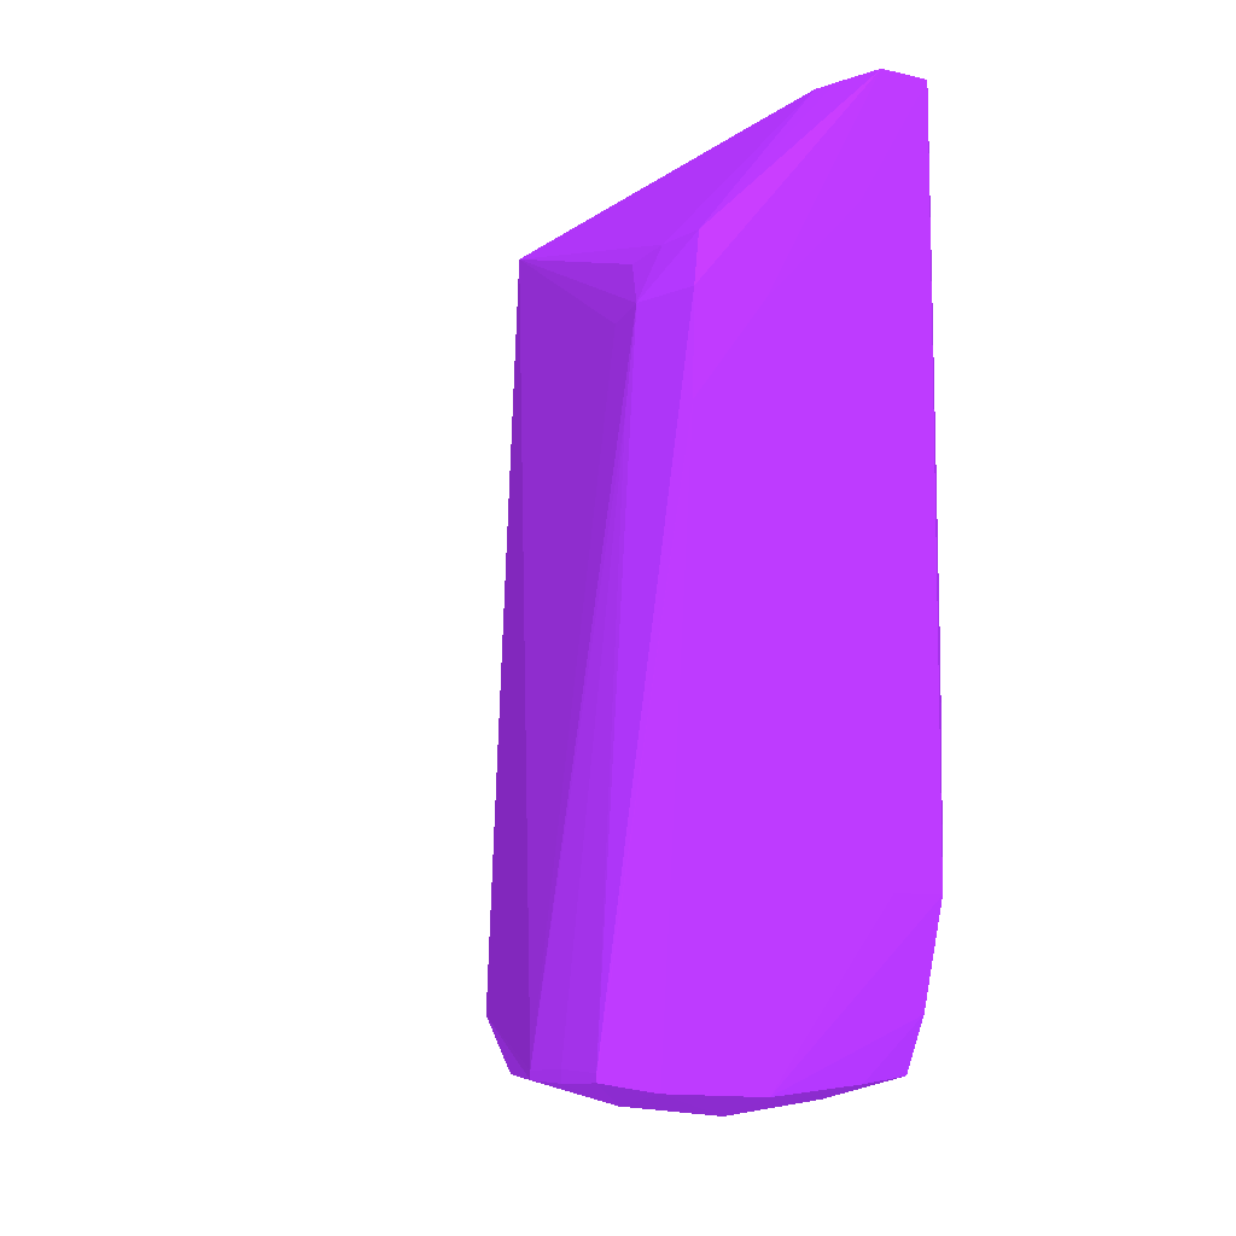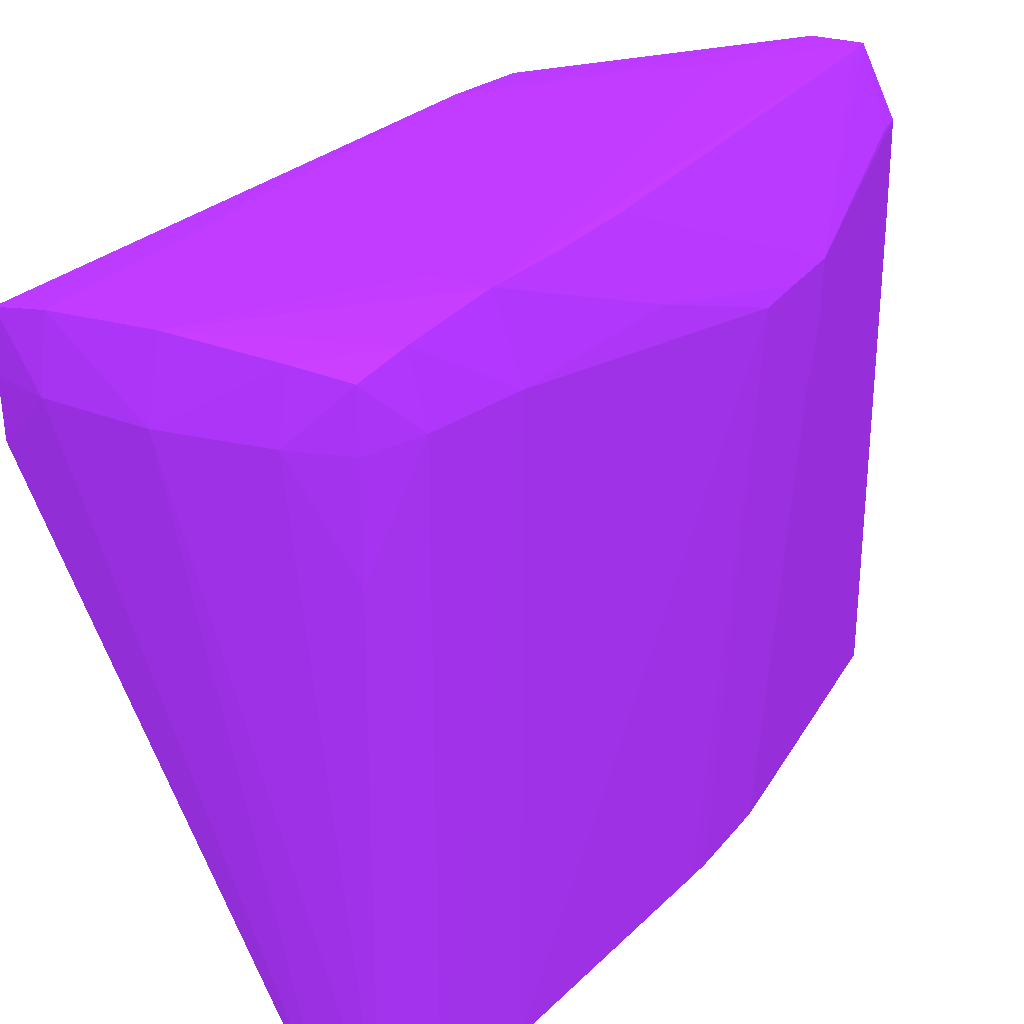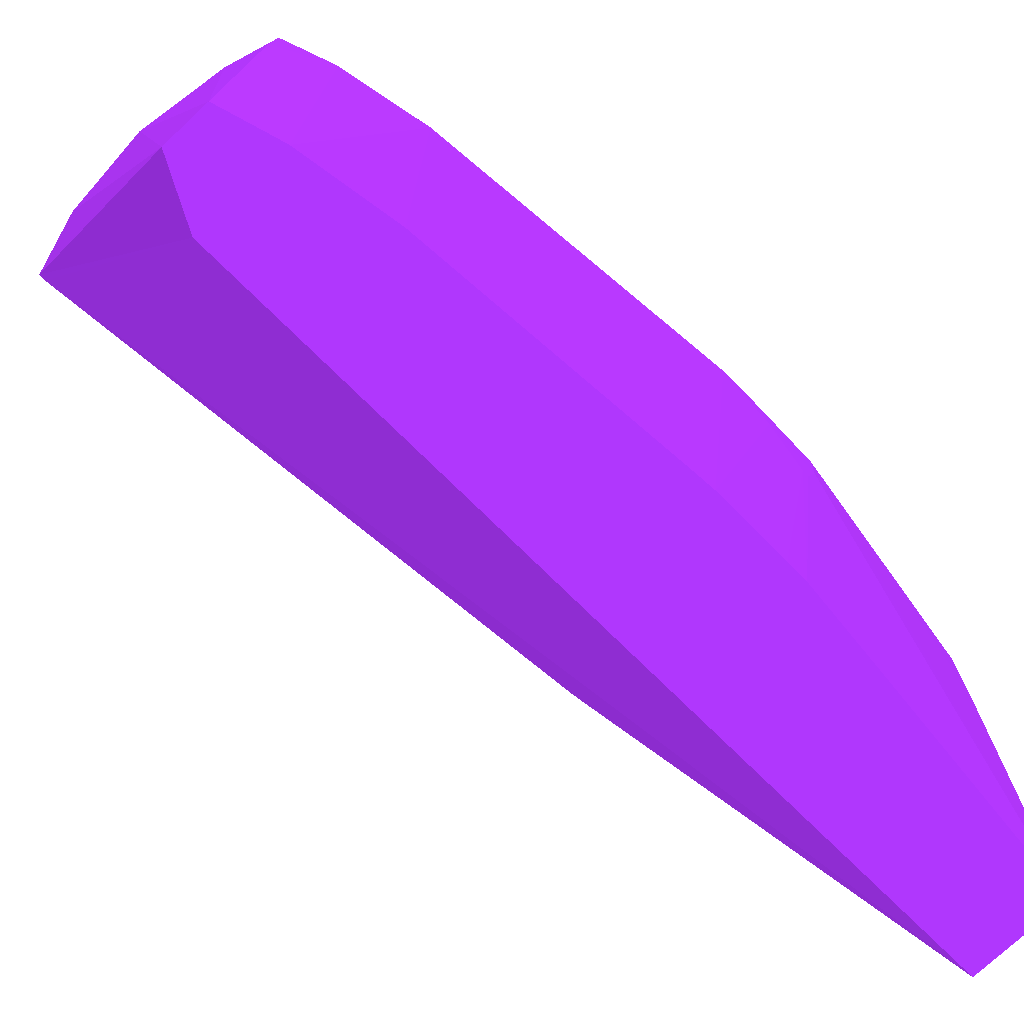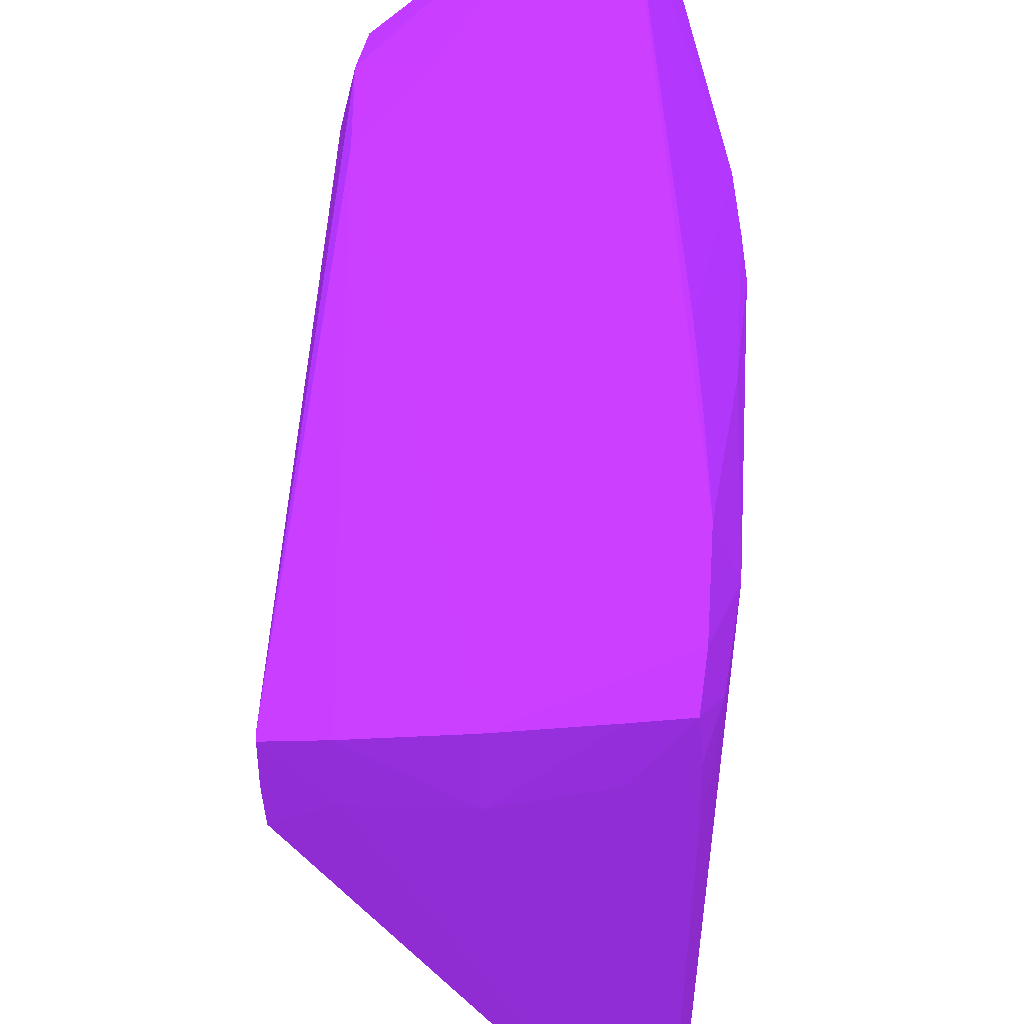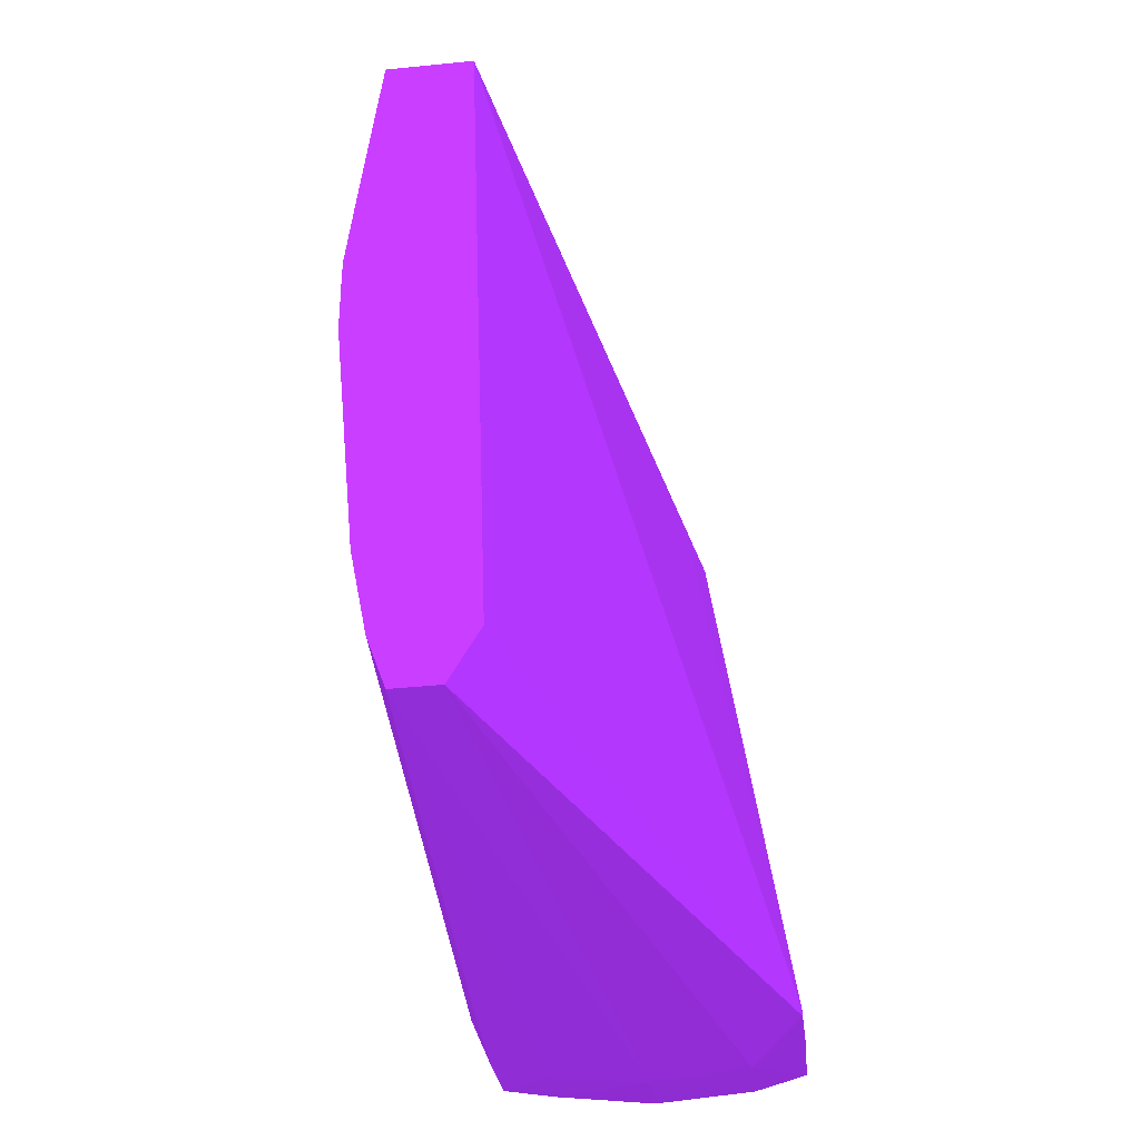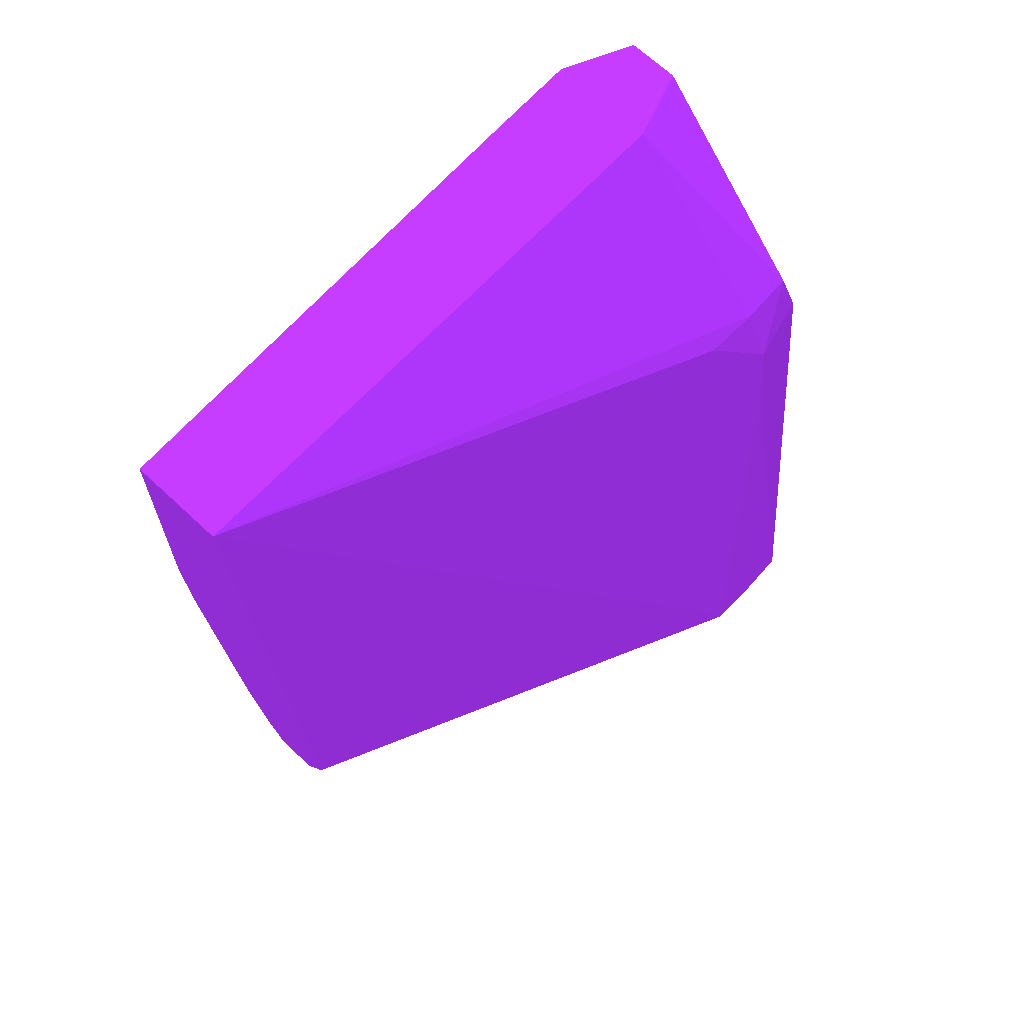
<metadata>
{"format":"obj","ext":"obj","renderer":"f3d","projection":"perspective","resolution":1024,"background":"white","views":[{"elev":-9.4,"azim":-30.8,"up":"+Y"},{"elev":26.0,"azim":27.5,"up":"+Z"},{"elev":-74.7,"azim":43.1,"up":"+Z"},{"elev":51.8,"azim":-3.6,"up":"+Z"},{"elev":-44.2,"azim":-173.4,"up":"+Y"},{"elev":69.6,"azim":-137.1,"up":"+Y"}]}
</metadata>
<code>
v 0.03652 -0.008273 -0.0008408 0.4157 0.1294 0.6039
v 0.03553 -0.008273 -0.0008408 0.4157 0.1294 0.6039
v 0.03316 -0.01145 -0.0009618 0.4157 0.1294 0.6039
v 0.03626 -0.01019 -0.00106 0.4157 0.1294 0.6039
v 0.03701 -0.008273 -0.002272 0.4157 0.1294 0.6039
v 0.0374 -0.004447 -0.002272 0.4157 0.1294 0.6039
v 0.03661 -0.00636 -0.0009117 0.4157 0.1294 0.6039
v 0.03666 -0.004447 -0.0009459 0.4157 0.1294 0.6039
v 0.03665 0.005714 -0.0009325 0.4157 0.1294 0.6039
v 0.03511 0.003227 -0.0008689 0.4157 0.1294 0.6039
v 0.03319 0.00127 -0.0008506 0.4157 0.1294 0.6039
v 0.03177 -0.0006226 -0.0008628 0.4157 0.1294 0.6039
v 0.03125 -0.01137 -0.001051 0.4157 0.1294 0.6039
v 0.03316 -0.01178 -0.002272 0.4157 0.1294 0.6039
v 0.03507 -0.01128 -0.001151 0.4157 0.1294 0.6039
v 0.03605 -0.01117 -0.001286 0.4157 0.1294 0.6039
v 0.03656 -0.01019 -0.002272 0.4157 0.1294 0.6039
v 0.03661 -0.01019 -0.01332 0.4157 0.1294 0.6039
v 0.03698 -0.008273 -0.01332 0.4157 0.1294 0.6039
v 0.03794 -0.001594 -0.003252 0.4157 0.1294 0.6039
v 0.03794 -0.001594 -0.003226 0.4157 0.1294 0.6039
v 0.03797 -0.0006226 -0.003183 0.4157 0.1294 0.6039
v 0.03797 0.0007663 -0.00317 0.4157 0.1294 0.6039
v 0.03667 0.005116 -0.0009642 0.4157 0.1294 0.6039
v 0.03736 0.005116 -0.002272 0.4157 0.1294 0.6039
v 0.0373 0.005714 -0.002272 0.4157 0.1294 0.6039
v 0.03566 0.005714 -0.0009325 0.4157 0.1294 0.6039
v 0.03188 0.00129 -0.0009777 0.4157 0.1294 0.6039
v 0.03025 -0.01106 -0.001245 0.4157 0.1294 0.6039
v 0.03025 -0.0112 -0.001245 0.4157 0.1294 0.6039
v 0.03125 -0.01159 -0.002272 0.4157 0.1294 0.6039
v 0.03622 -0.01137 -0.01332 0.4157 0.1294 0.6039
v 0.03507 -0.01155 -0.002272 0.4157 0.1294 0.6039
v 0.0353 -0.01137 -0.01332 0.4157 0.1294 0.6039
v 0.03613 -0.01126 -0.002272 0.4157 0.1294 0.6039
v 0.03618 -0.01132 -0.004185 0.4157 0.1294 0.6039
v 0.03652 -0.01044 -0.01332 0.4157 0.1294 0.6039
v 0.03756 -0.00296 -0.01332 0.4157 0.1294 0.6039
v 0.03797 -0.0004839 -0.004007 0.4157 0.1294 0.6039
v 0.0376 -0.002536 -0.01332 0.4157 0.1294 0.6039
v 0.03797 0.0006995 -0.004185 0.4157 0.1294 0.6039
v 0.03722 0.005714 -0.01332 0.4157 0.1294 0.6039
v 0.03785 0.001657 -0.004185 0.4157 0.1294 0.6039
v 0.0373 0.005714 -0.004185 0.4157 0.1294 0.6039
v 0.03536 0.005714 -0.001832 0.4157 0.1294 0.6039
v 0.03212 0.002333 -0.00121 0.4157 0.1294 0.6039
v 0.03158 0.00129 -0.002272 0.4157 0.1294 0.6039
v 0.03022 -0.01101 -0.002272 0.4157 0.1294 0.6039
v 0.03136 -0.0006226 -0.002272 0.4157 0.1294 0.6039
v 0.03022 -0.01123 -0.002272 0.4157 0.1294 0.6039
v 0.03025 -0.0112 -0.003291 0.4157 0.1294 0.6039
v 0.03518 -0.01111 -0.01332 0.4157 0.1294 0.6039
v 0.03795 0.0002474 -0.0052 0.4157 0.1294 0.6039
v 0.03765 -0.001047 -0.01332 0.4157 0.1294 0.6039
v 0.03795 0.0003896 -0.0052 0.4157 0.1294 0.6039
v 0.03537 0.005714 -0.01332 0.4157 0.1294 0.6039
v 0.03753 0.00129 -0.01332 0.4157 0.1294 0.6039
v 0.03523 0.005714 -0.002272 0.4157 0.1294 0.6039
v 0.03209 0.002369 -0.002272 0.4157 0.1294 0.6039
v 0.03213 0.002323 -0.003309 0.4157 0.1294 0.6039
v 0.03191 0.00129 -0.003499 0.4157 0.1294 0.6039
v 0.03025 -0.01106 -0.003291 0.4157 0.1294 0.6039
v 0.03473 -0.01019 -0.01332 0.4157 0.1294 0.6039
v 0.03765 -0.0006226 -0.01332 0.4157 0.1294 0.6039
v 0.03524 0.005714 -0.004185 0.4157 0.1294 0.6039
f 1 2 3
f 1 3 4
f 1 4 5
f 1 5 6
f 1 6 7
f 1 7 8
f 1 8 9
f 1 9 10
f 1 10 11
f 1 11 2
f 2 11 12
f 2 12 3
f 3 13 14
f 3 14 15
f 3 15 4
f 3 12 13
f 4 15 16
f 4 16 17
f 4 17 5
f 5 17 18
f 5 18 19
f 5 19 20
f 5 20 21
f 5 21 6
f 6 8 7
f 6 21 22
f 6 22 8
f 8 22 23
f 8 23 24
f 8 24 9
f 9 24 23
f 9 23 25
f 9 25 26
f 9 26 44
f 9 44 42
f 9 42 56
f 9 56 65
f 9 65 58
f 9 58 45
f 9 45 27
f 9 27 10
f 10 27 11
f 11 27 28
f 11 28 12
f 12 28 29
f 12 29 30
f 12 30 13
f 13 30 31
f 13 31 14
f 14 32 33
f 14 33 15
f 14 31 34
f 14 34 32
f 15 33 16
f 16 33 35
f 16 35 17
f 17 35 36
f 17 36 32
f 17 32 37
f 17 37 18
f 18 37 32
f 18 32 34
f 18 34 52
f 18 52 63
f 18 63 56
f 18 56 42
f 18 42 57
f 18 57 64
f 18 64 54
f 18 54 40
f 18 40 38
f 18 38 19
f 19 38 20
f 20 39 22
f 20 22 21
f 20 38 40
f 20 40 39
f 22 39 23
f 23 39 41
f 23 41 42
f 23 42 43
f 23 43 44
f 23 44 26
f 23 26 25
f 27 45 46
f 27 46 28
f 28 46 47
f 28 47 29
f 29 48 50
f 29 50 30
f 29 47 49
f 29 49 48
f 30 50 31
f 31 50 51
f 31 51 34
f 32 36 33
f 33 36 35
f 34 51 52
f 39 53 41
f 39 40 54
f 39 54 53
f 41 53 55
f 41 55 42
f 42 44 43
f 42 55 57
f 45 58 46
f 46 59 47
f 46 58 59
f 47 59 60
f 47 60 56
f 47 56 61
f 47 61 62
f 47 62 49
f 48 62 51
f 48 51 50
f 48 49 62
f 51 62 63
f 51 63 52
f 53 54 64
f 53 64 55
f 55 64 57
f 56 60 59
f 56 59 65
f 56 63 62
f 56 62 61
f 58 65 59

</code>
